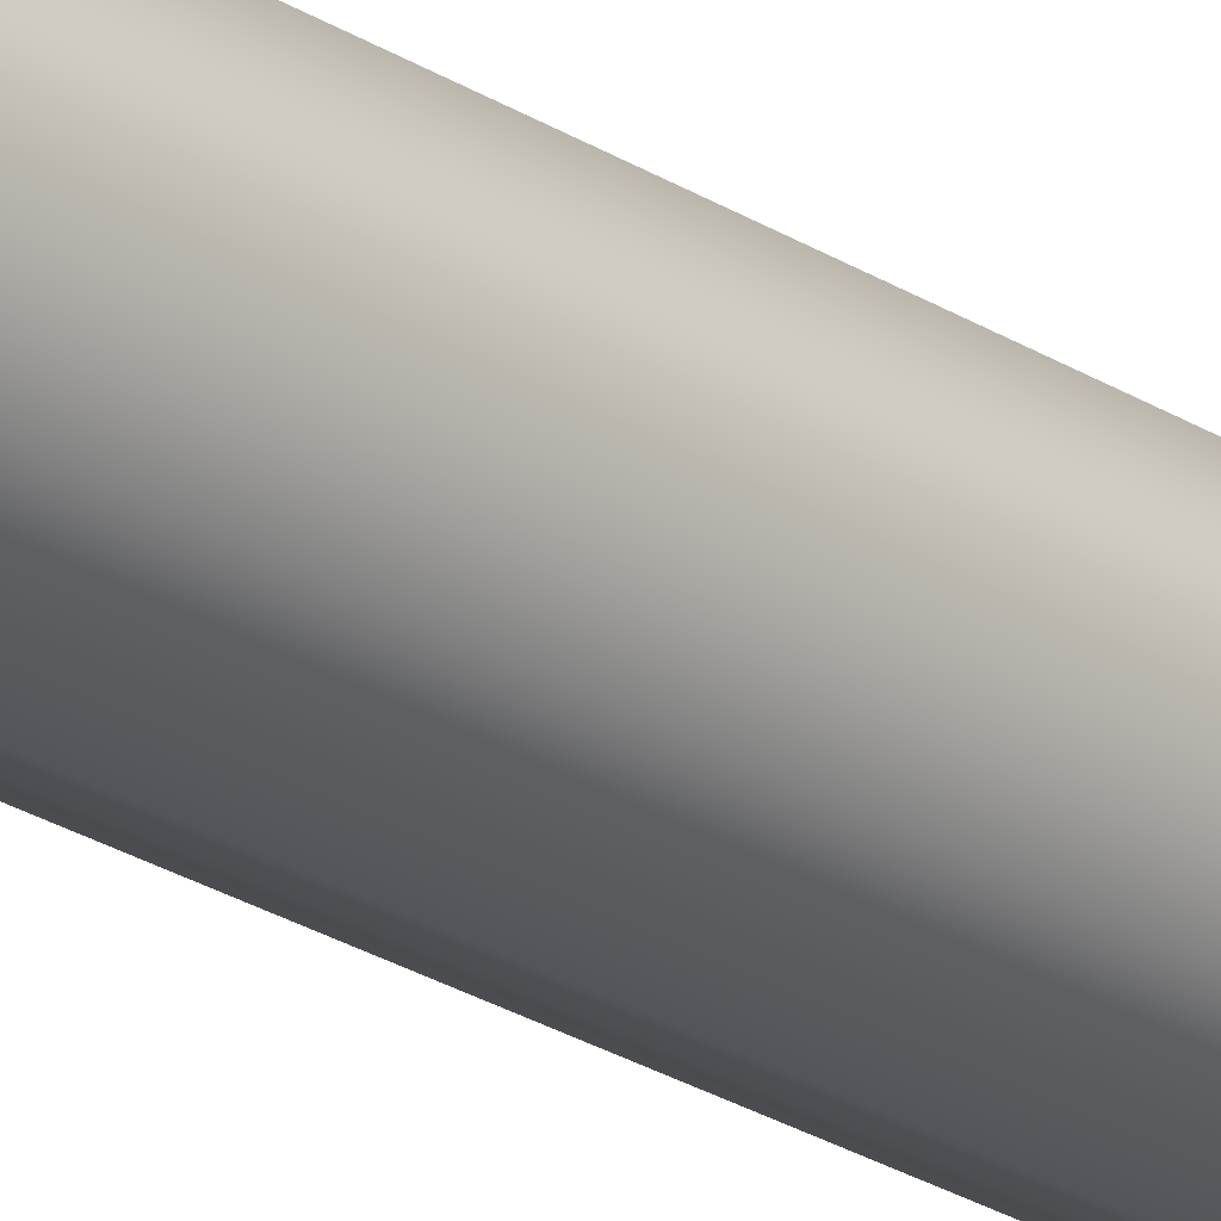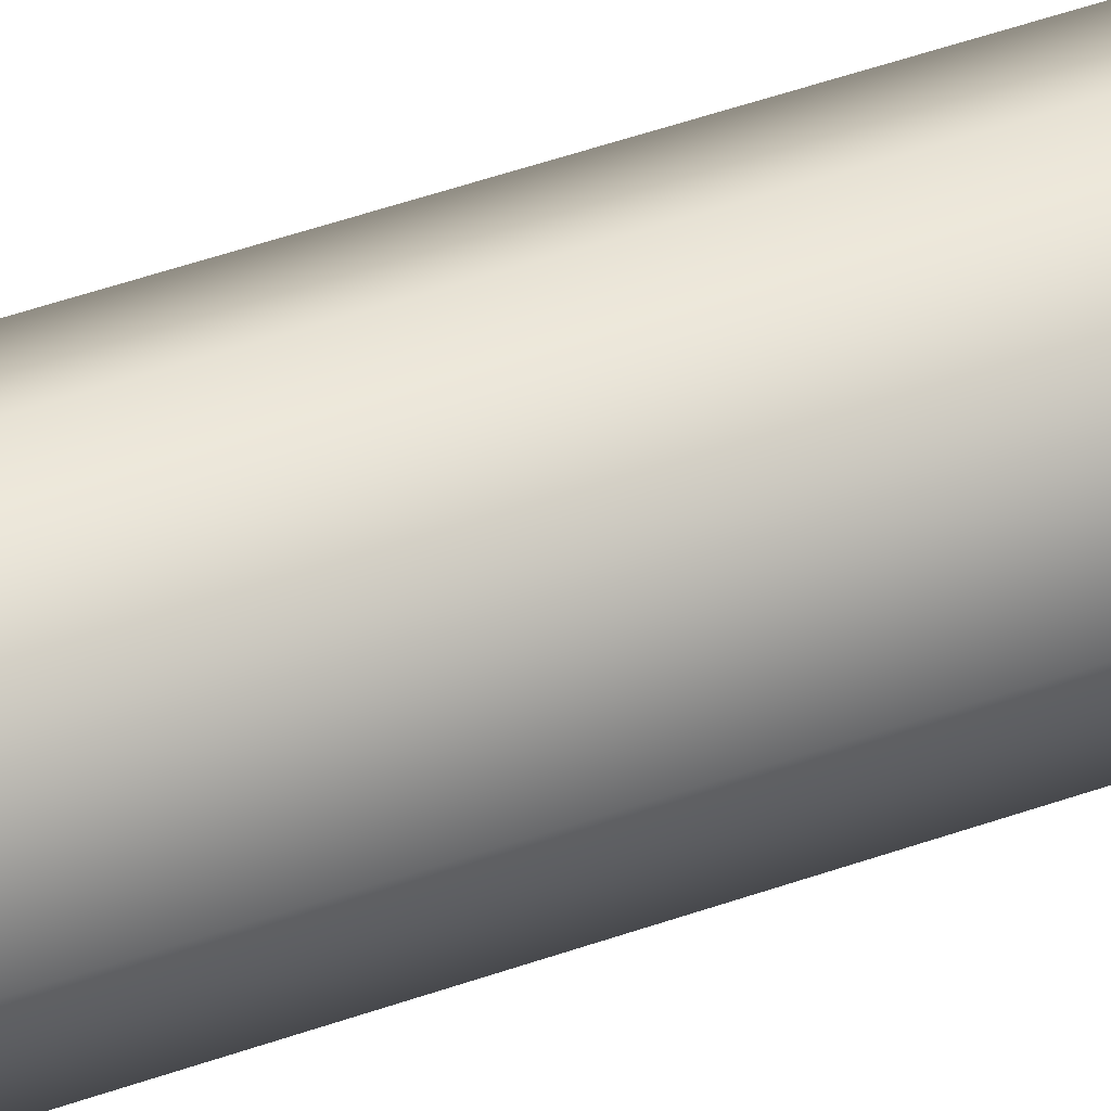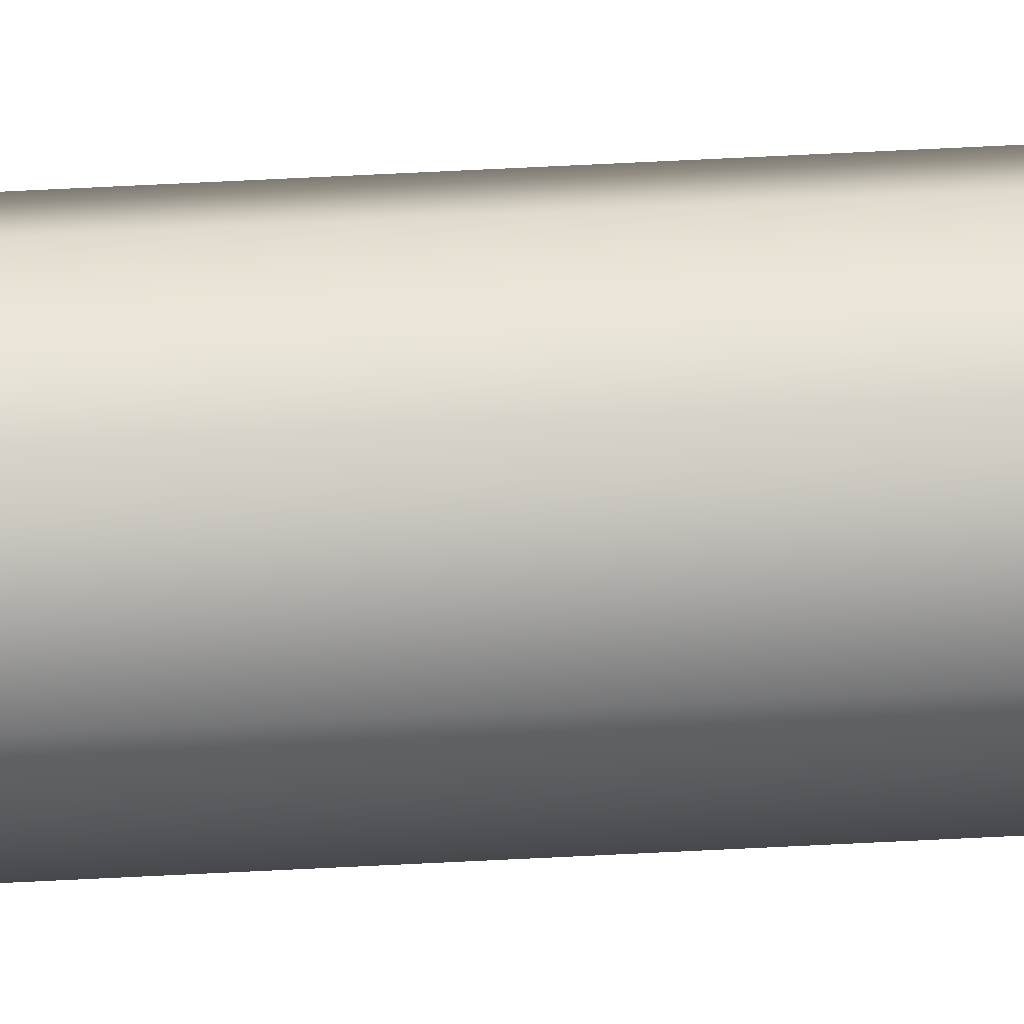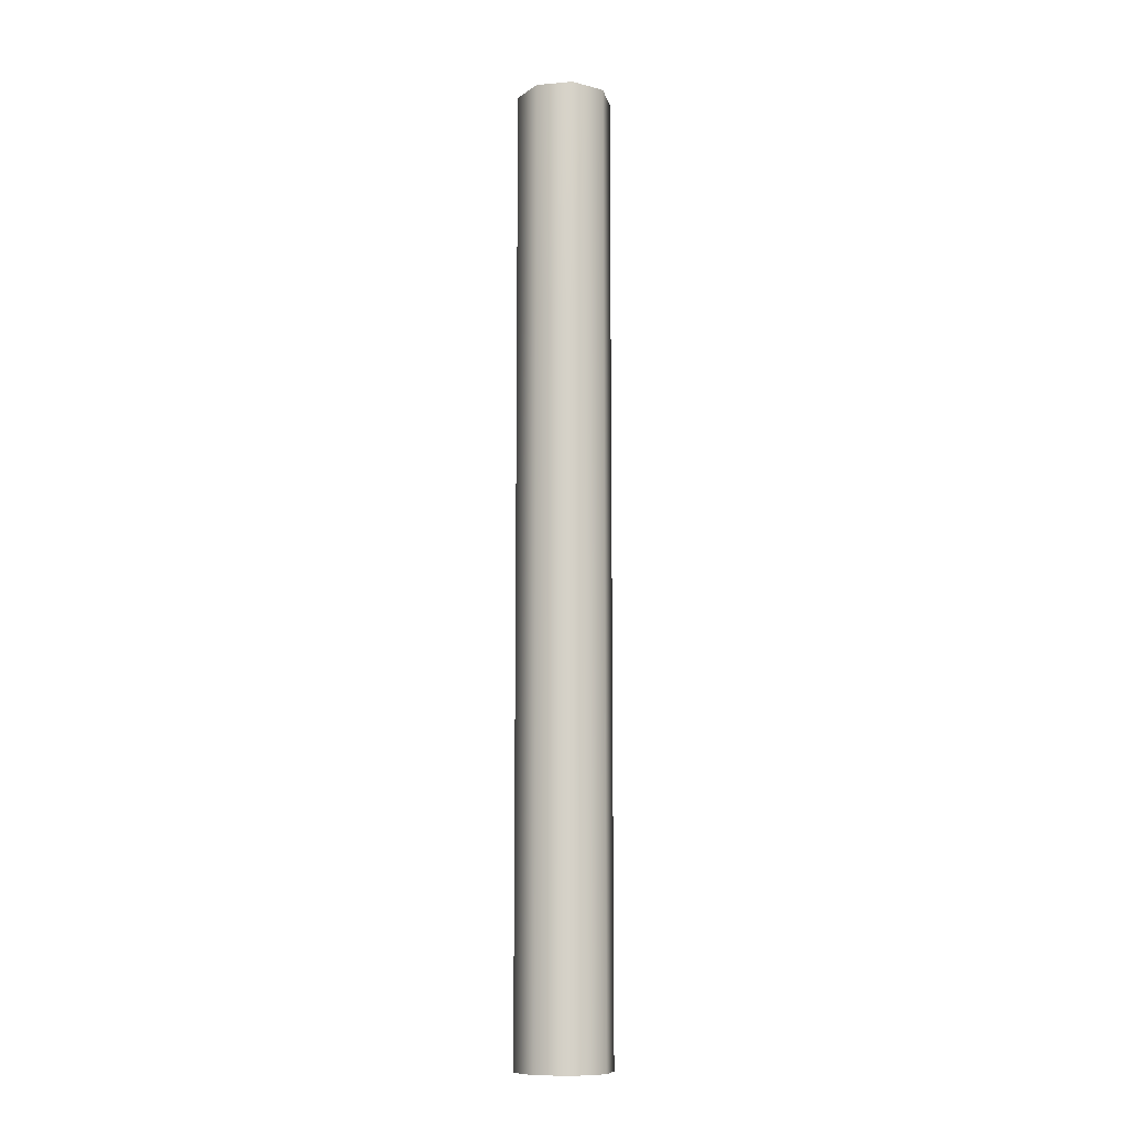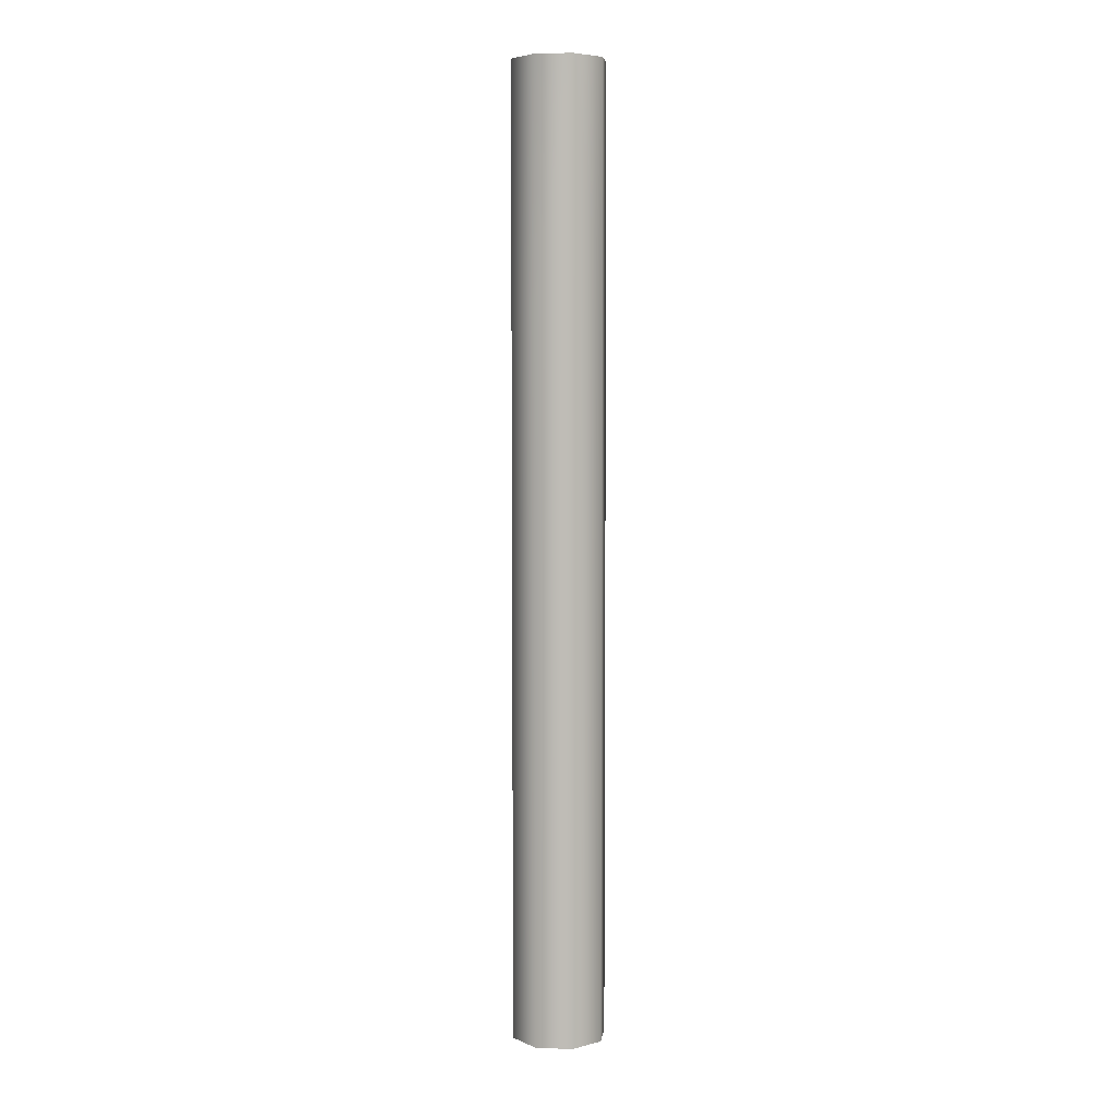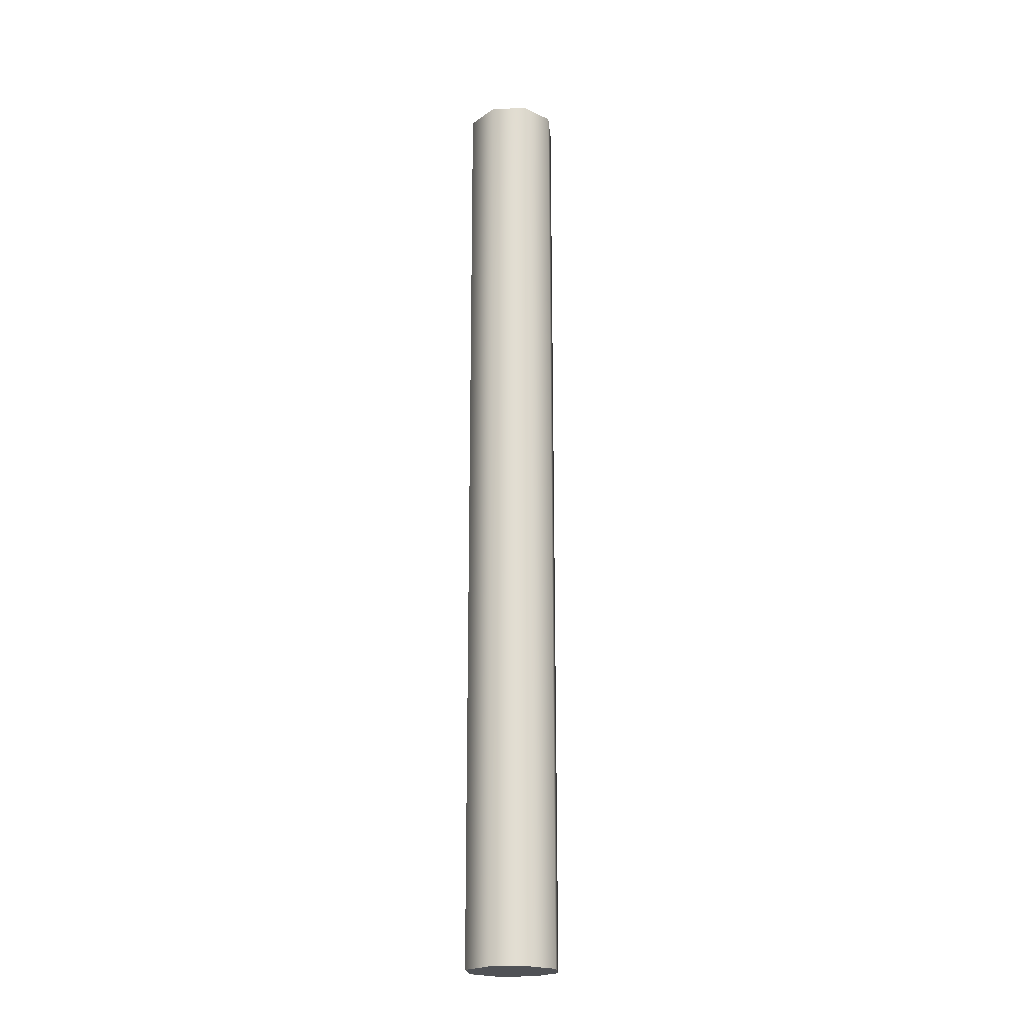
<metadata>
{"format":"obj","ext":"obj","renderer":"f3d","projection":"perspective","resolution":1024,"background":"white","views":[{"elev":-24.4,"azim":43.4,"up":"+Y"},{"elev":39.5,"azim":65.0,"up":"+Y"},{"elev":78.5,"azim":87.3,"up":"+Y"},{"elev":-10.5,"azim":-55.2,"up":"+Z"},{"elev":5.5,"azim":164.4,"up":"+Z"},{"elev":-21.1,"azim":163.0,"up":"+Z"}]}
</metadata>
<code>
g Wire Deformed
v 2.623e-09 0.06 1.563e-16
v 0.04243 0.04243 2.529e-09
v 0.06 -5.245e-09 3.576e-09
v 0.04243 -0.04243 2.529e-09
v -7.155e-10 -0.06 -4.265e-17
v -0.04243 -0.04243 -2.529e-09
v -0.06 1.049e-08 -3.576e-09
v -0.04243 0.04243 -2.529e-09
v -1.228e-08 0.06 0.1447
v 0.04243 0.04243 0.1447
v 0.06 -5.245e-09 0.1447
v 0.04243 -0.04243 0.1447
v -1.562e-08 -0.06 0.1447
v -0.04243 -0.04243 0.1447
v -0.06 1.049e-08 0.1447
v -0.04243 0.04243 0.1447
v -2.718e-08 0.06 0.3626
v 0.04243 0.04243 0.3626
v 0.06 -5.245e-09 0.3626
v 0.04243 -0.04243 0.3626
v -3.052e-08 -0.06 0.3626
v -0.04243 -0.04243 0.3626
v -0.06 1.049e-08 0.3626
v -0.04243 0.04243 0.3626
v -5.698e-08 0.06 0.629
v 0.04243 0.04243 0.629
v 0.06 -5.245e-09 0.629
v 0.04243 -0.04243 0.629
v -6.032e-08 -0.06 0.629
v -0.04243 -0.04243 0.629
v -0.06 1.049e-08 0.629
v -0.04243 0.04243 0.629
v -5.698e-08 0.06 0.9197
v 0.04243 0.04243 0.9197
v 0.06 -5.245e-09 0.9197
v 0.04243 -0.04243 0.9197
v -6.032e-08 -0.06 0.9197
v -0.04243 -0.04243 0.9197
v -0.06 1.049e-08 0.9197
v -0.04243 0.04243 0.9197
v -1.166e-07 0.06 1.21
v 0.04243 0.04243 1.21
v 0.06 -5.245e-09 1.21
v 0.04243 -0.04243 1.21
v -1.199e-07 -0.06 1.21
v -0.04243 -0.04243 1.21
v -0.06 1.049e-08 1.21
v -0.04243 0.04243 1.21
v 2.623e-09 0.06 1.563e-16
v 0.04243 0.04243 2.529e-09
v 0.06 -5.245e-09 3.576e-09
v 0.04243 -0.04243 2.529e-09
v -7.155e-10 -0.06 -4.265e-17
v -0.04243 -0.04243 -2.529e-09
v -0.06 1.049e-08 -3.576e-09
v -0.04243 0.04243 -2.529e-09
v -1.166e-07 0.06 1.21
v 0.04243 0.04243 1.21
v 0.06 -5.245e-09 1.21
v 0.04243 -0.04243 1.21
v -1.199e-07 -0.06 1.21
v -0.04243 -0.04243 1.21
v -0.06 1.049e-08 1.21
v -0.04243 0.04243 1.21
v -0 0 0
v -1.192e-07 0 1.21
g Wire Deformed_0
f 1 9 2
f 10 2 9
f 10 11 2
f 3 2 11
f 3 11 4
f 12 4 11
f 12 13 4
f 5 4 13
f 5 13 6
f 14 6 13
f 14 15 6
f 7 6 15
f 7 15 8
f 16 8 15
f 16 9 8
f 1 8 9
f 9 17 10
f 18 10 17
f 18 19 10
f 11 10 19
f 11 19 12
f 20 12 19
f 20 21 12
f 13 12 21
f 13 21 14
f 22 14 21
f 22 23 14
f 15 14 23
f 15 23 16
f 24 16 23
f 24 17 16
f 9 16 17
f 17 25 18
f 26 18 25
f 26 27 18
f 19 18 27
f 19 27 20
f 28 20 27
f 28 29 20
f 21 20 29
f 21 29 22
f 30 22 29
f 30 31 22
f 23 22 31
f 23 31 24
f 32 24 31
f 32 25 24
f 17 24 25
f 25 33 26
f 34 26 33
f 34 35 26
f 27 26 35
f 27 35 28
f 36 28 35
f 36 37 28
f 29 28 37
f 29 37 30
f 38 30 37
f 38 39 30
f 31 30 39
f 31 39 32
f 40 32 39
f 40 33 32
f 25 32 33
f 33 41 34
f 42 34 41
f 42 43 34
f 35 34 43
f 35 43 36
f 44 36 43
f 44 45 36
f 37 36 45
f 37 45 38
f 46 38 45
f 46 47 38
f 39 38 47
f 39 47 40
f 48 40 47
f 48 41 40
f 33 40 41
f 49 50 65
f 50 51 65
f 51 52 65
f 52 53 65
f 53 54 65
f 54 55 65
f 55 56 65
f 56 49 65
f 58 57 66
f 59 58 66
f 60 59 66
f 61 60 66
f 62 61 66
f 63 62 66
f 64 63 66
f 57 64 66

</code>
